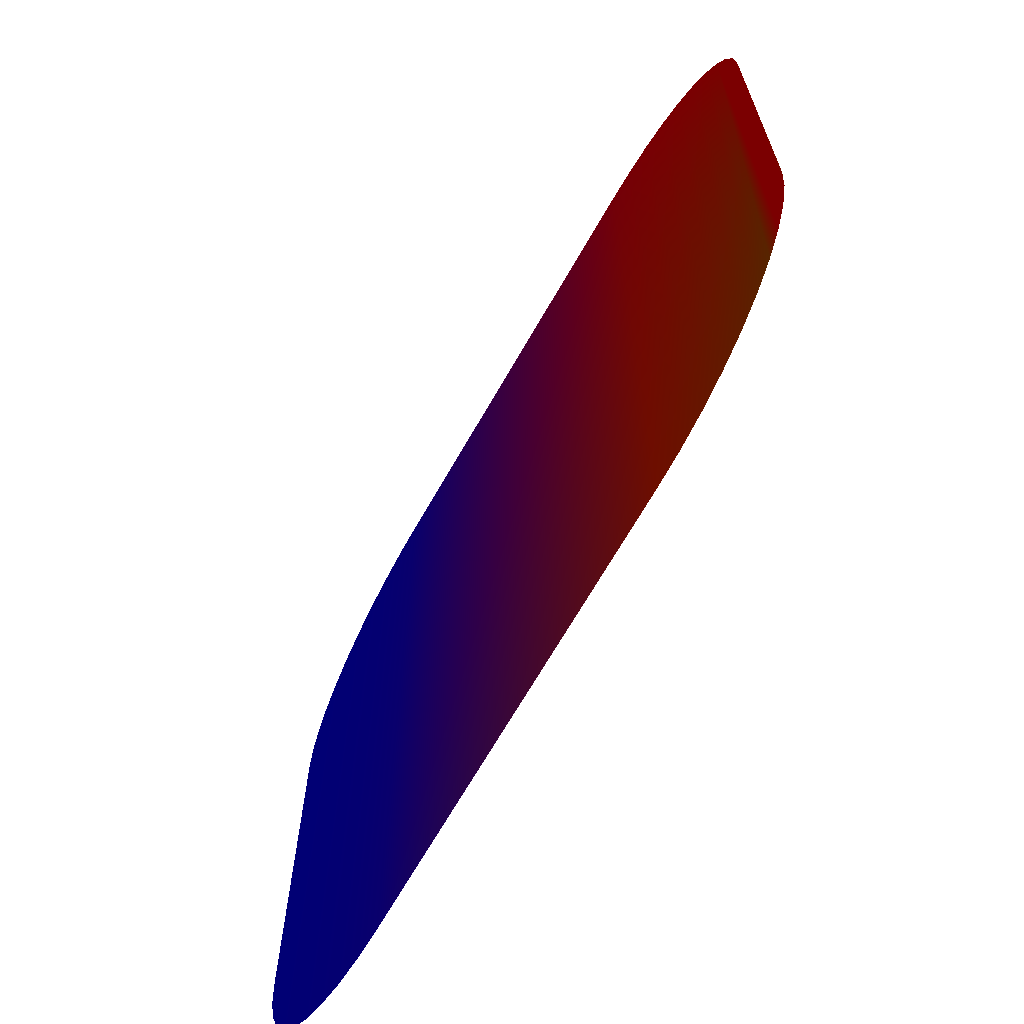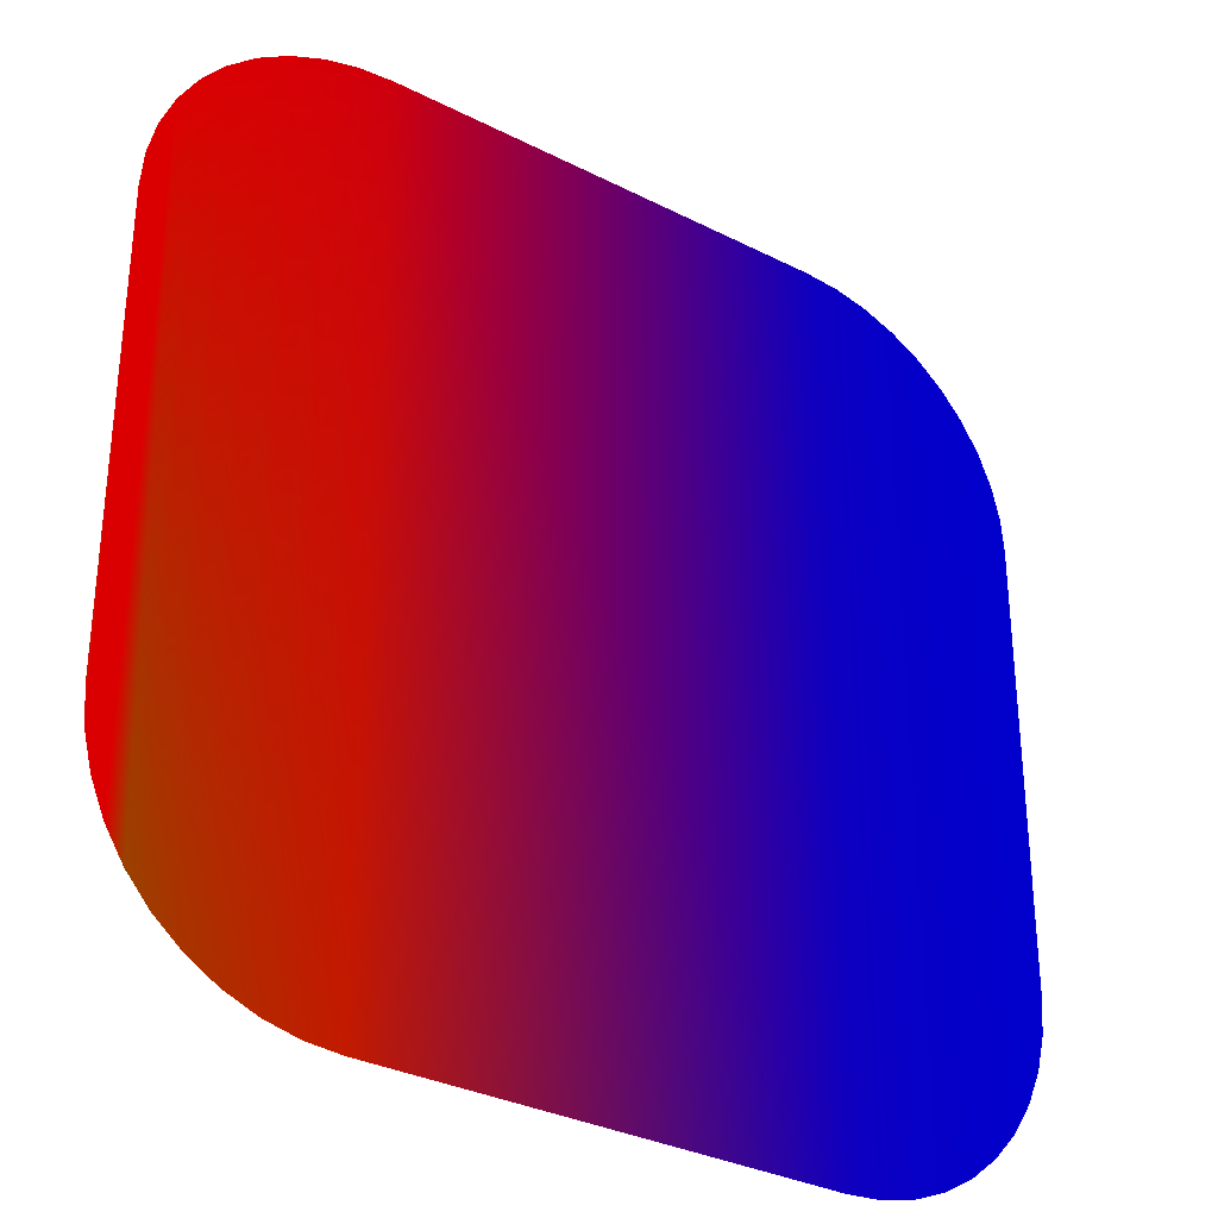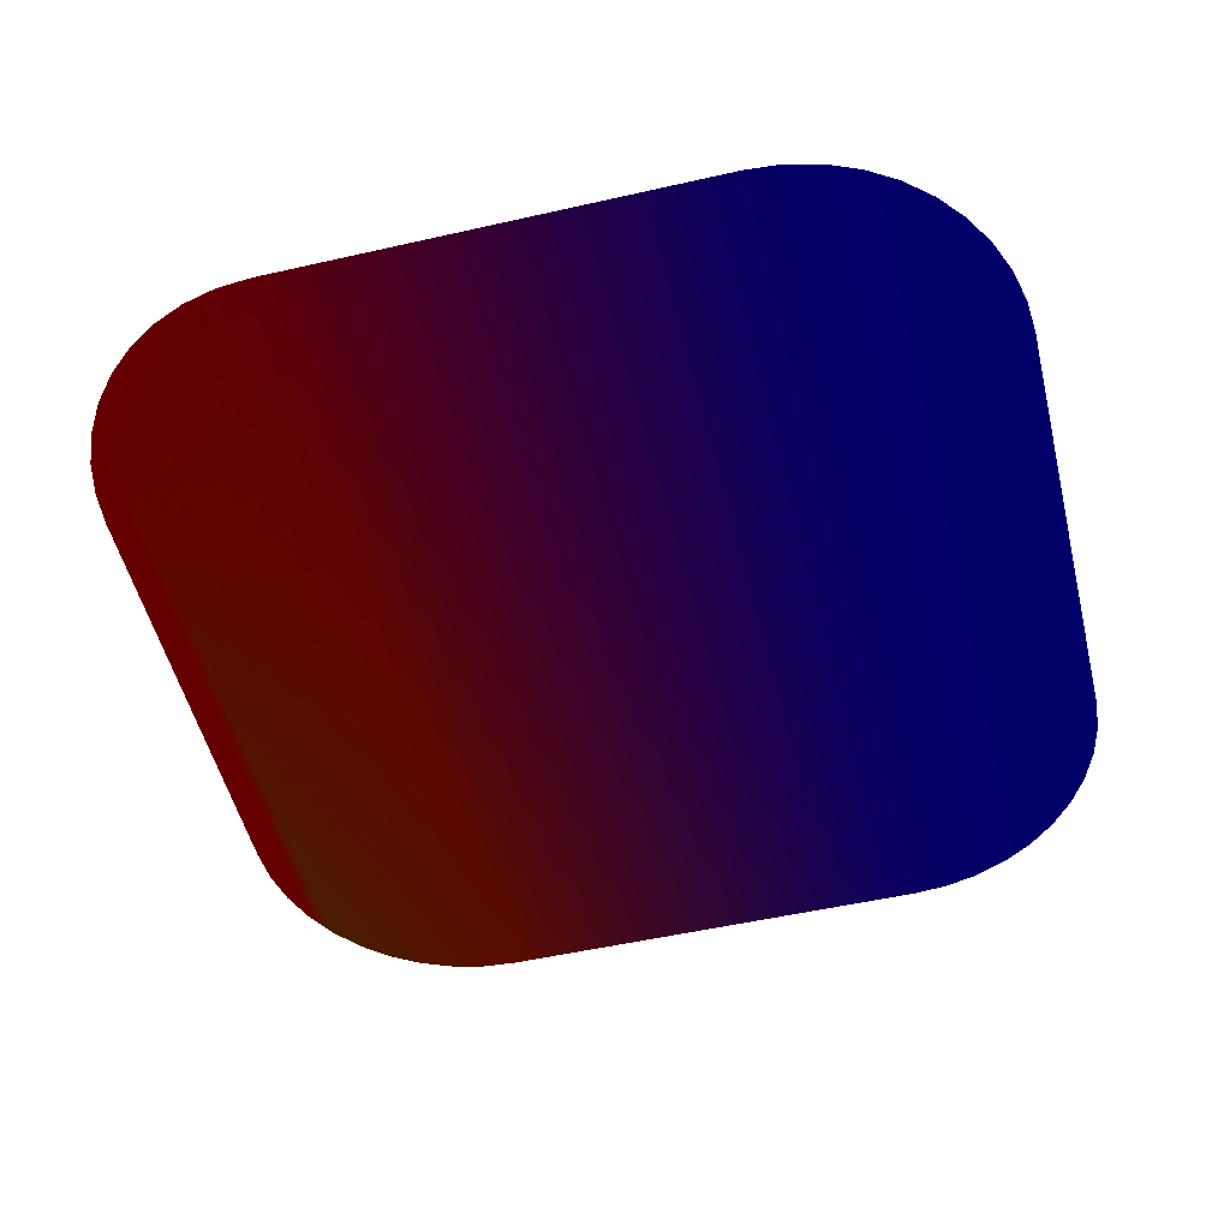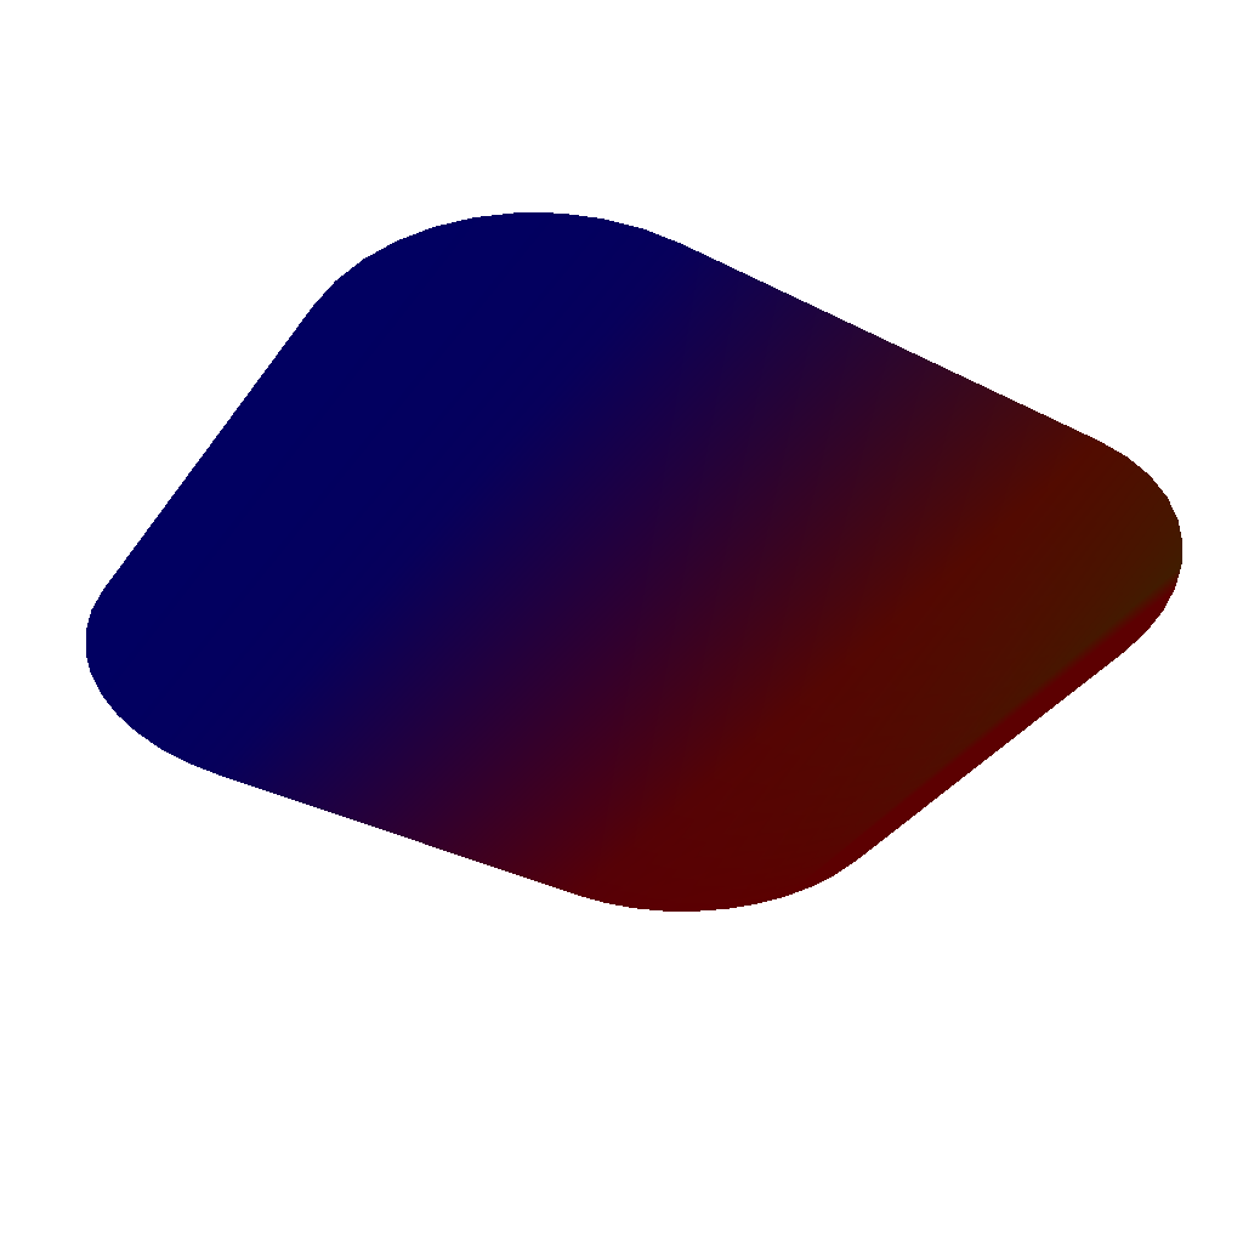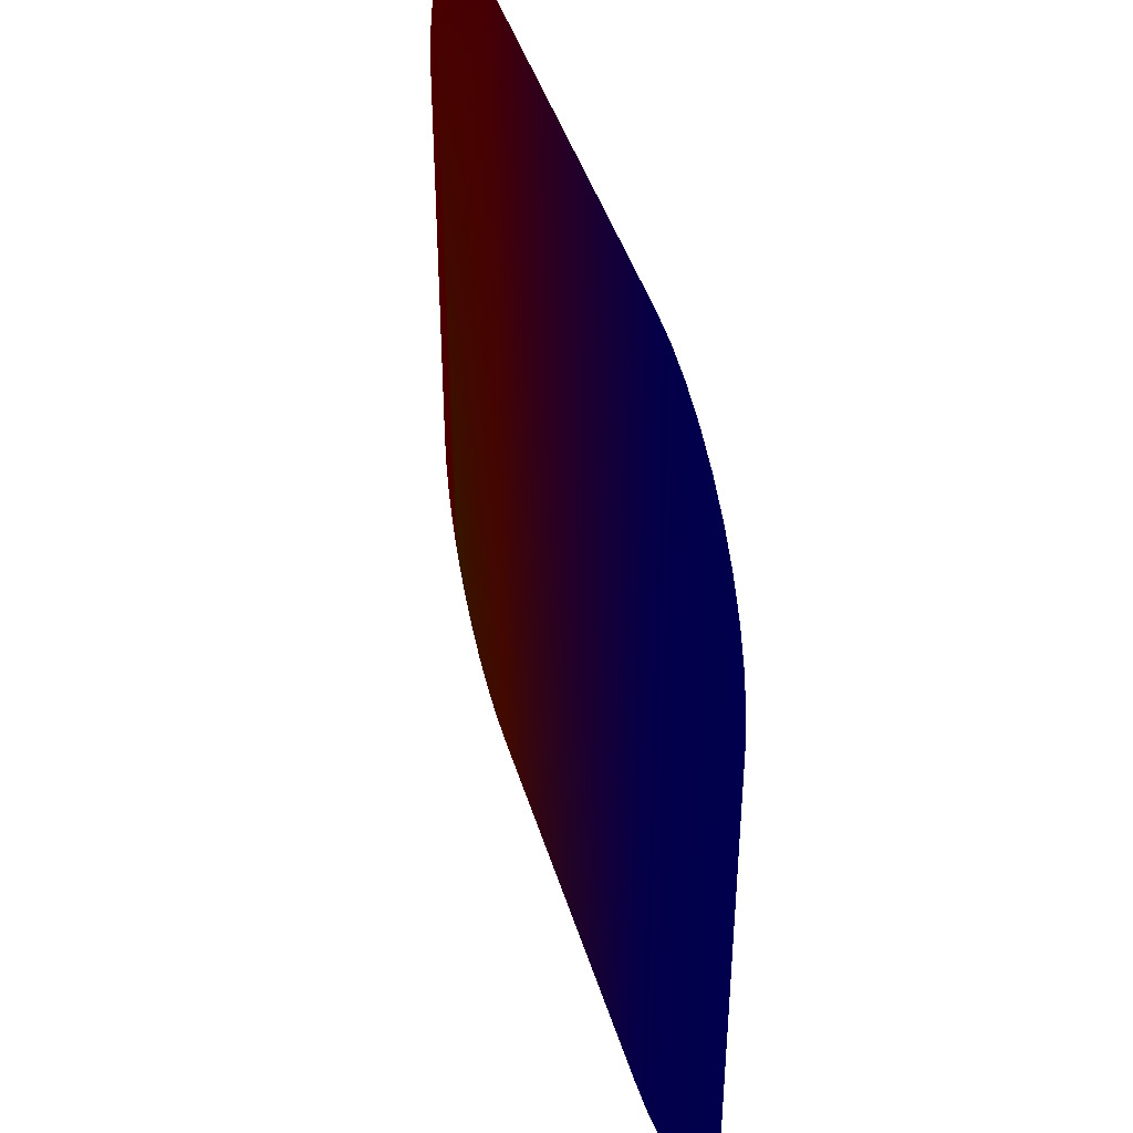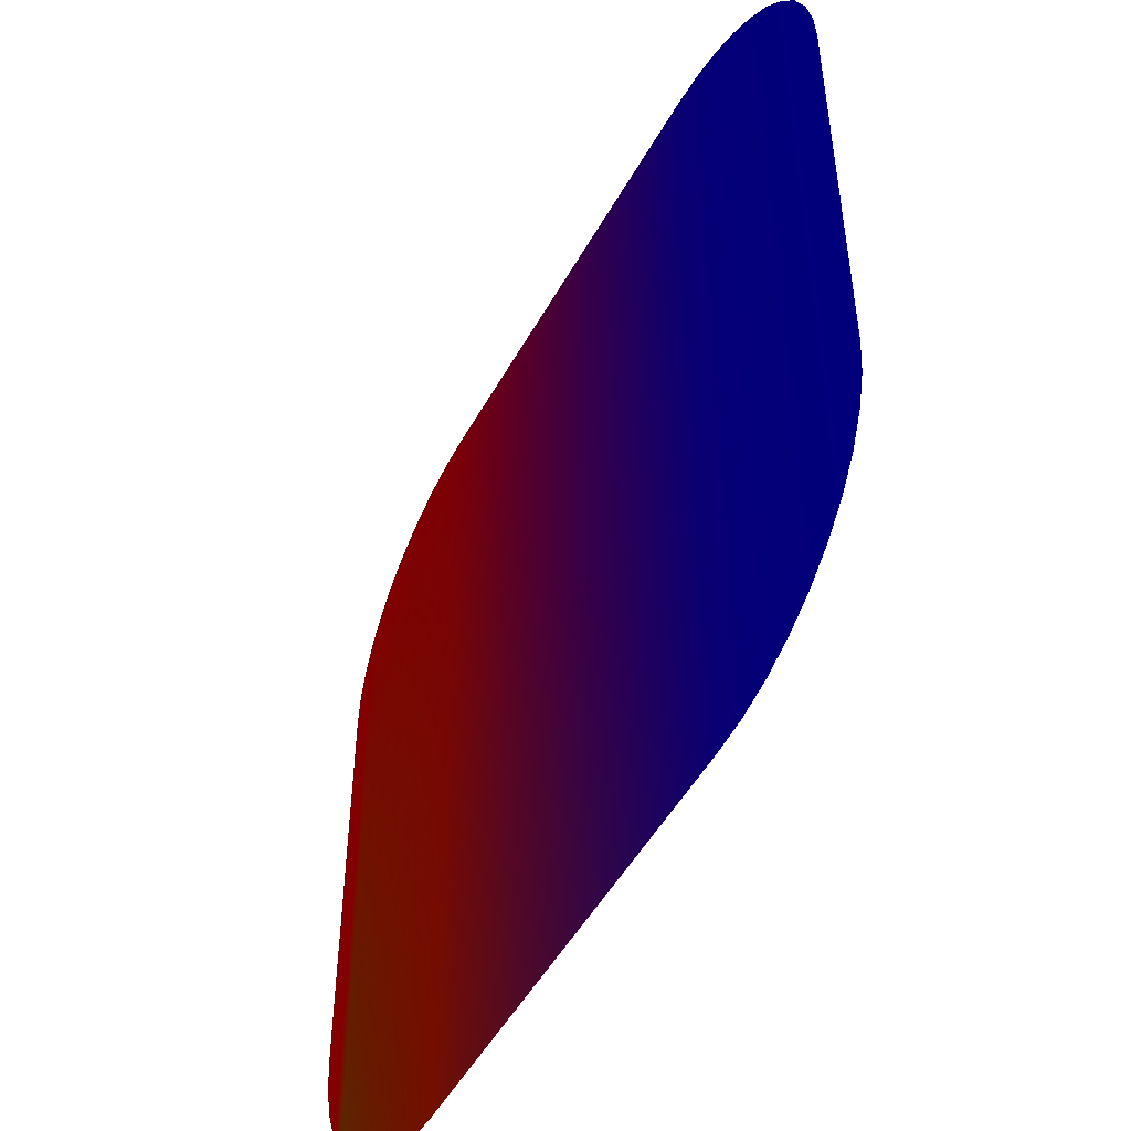
<metadata>
{"format":"obj","ext":"obj","renderer":"f3d","projection":"perspective","resolution":1024,"background":"white","views":[{"elev":-68.6,"azim":60.2,"up":"+Y"},{"elev":-32.1,"azim":144.5,"up":"+Y"},{"elev":-52.1,"azim":-166.2,"up":"+Z"},{"elev":-38.5,"azim":-32.2,"up":"+Z"},{"elev":43.0,"azim":-106.3,"up":"+Y"},{"elev":-50.5,"azim":-118.3,"up":"+Y"}]}
</metadata>
<code>
o pCube1
v 0.5 -0.25 0 0.91 0.09 0 0.9933 0 0.006693
v 0.25 -0.5 0 0.88 0.12 0 0.9242 0 0.07584
v 0.2891 -0.4969 0 0.85 0.15 0 0.9474 0 0.05259
v 0.3273 -0.4878 0 0.82 0.18 0 0.9635 0 0.03652
v 0.3635 -0.4728 0 0.79 0.21 0 0.9743 0 0.0257
v 0.397 -0.4523 0 0.76 0.24 0 0.9815 0 0.01853
v 0.4268 -0.4268 0 0.73 0.27 0 0.9862 0 0.01382
v 0.4523 -0.397 0 0.7 0.3 0 0.9893 0 0.01074
v 0.4728 -0.3635 0 0.9912 0 0.008771
v 0.4878 -0.3273 0 0.9924 0 0.007557
v 0.4969 -0.2891 0 0.9931 0 0.006901
v -0.5 -0.25 -0 0.006693 0 0.9933
v -0.4969 -0.2891 -0 0.006901 0 0.9931
v -0.4878 -0.3273 -0 0.007557 0 0.9924
v -0.4728 -0.3635 -0 0.008771 0 0.9912
v -0.4523 -0.397 -0 0.01074 0 0.9893
v -0.4268 -0.4268 -0 0.01382 0 0.9862
v -0.397 -0.4523 -0 0.01853 0 0.9815
v -0.3635 -0.4728 -0 0.0257 0 0.9743
v -0.3273 -0.4878 0 0.03652 0 0.9635
v -0.2891 -0.4969 0 0.05259 0 0.9474
v -0.25 -0.5 0 0.07584 0 0.9242
v -0.25 0.5 0 0.07584 0 0.9242
v -0.2891 0.4969 0 0.05259 0 0.9474
v -0.3273 0.4878 0 0.03652 0 0.9635
v -0.3635 0.4728 -0 0.0257 0 0.9743
v -0.397 0.4523 -0 0.01853 0 0.9815
v -0.4268 0.4268 -0 0.01382 0 0.9862
v -0.4523 0.397 -0 0.01074 0 0.9893
v -0.4728 0.3635 -0 0.008771 0 0.9912
v -0.4878 0.3273 -0 0.007557 0 0.9924
v -0.4969 0.2891 -0 0.006901 0 0.9931
v -0.5 0.25 -0 0.006693 0 0.9933
v 0.5 0.25 0 0.9933 0 0.006693
v 0.4969 0.2891 0 0.9931 0 0.006901
v 0.4878 0.3273 0 0.9924 0 0.007557
v 0.4728 0.3635 0 0.9912 0 0.008771
v 0.4523 0.397 0 0.9893 0 0.01074
v 0.4268 0.4268 0 0.9862 0 0.01382
v 0.397 0.4523 0 0.9815 0 0.01853
v 0.3635 0.4728 0 0.9743 0 0.0257
v 0.3273 0.4878 0 0.9635 0 0.03652
v 0.2891 0.4969 0 0.9474 0 0.05259
v 0.25 0.5 0 0.9242 0 0.07584
f 12 13 32 33
f 13 14 31 32
f 14 15 30 31
f 15 16 29 30
f 16 17 28 29
f 17 18 27 28
f 18 19 26 27
f 19 20 25 26
f 20 21 24 25
f 21 22 23 24
f 22 2 44 23
f 2 3 43 44
f 3 4 42 43
f 4 5 41 42
f 5 6 40 41
f 6 7 39 40
f 7 8 38 39
f 8 9 37 38
f 9 10 36 37
f 10 11 35 36
f 11 1 34 35

</code>
